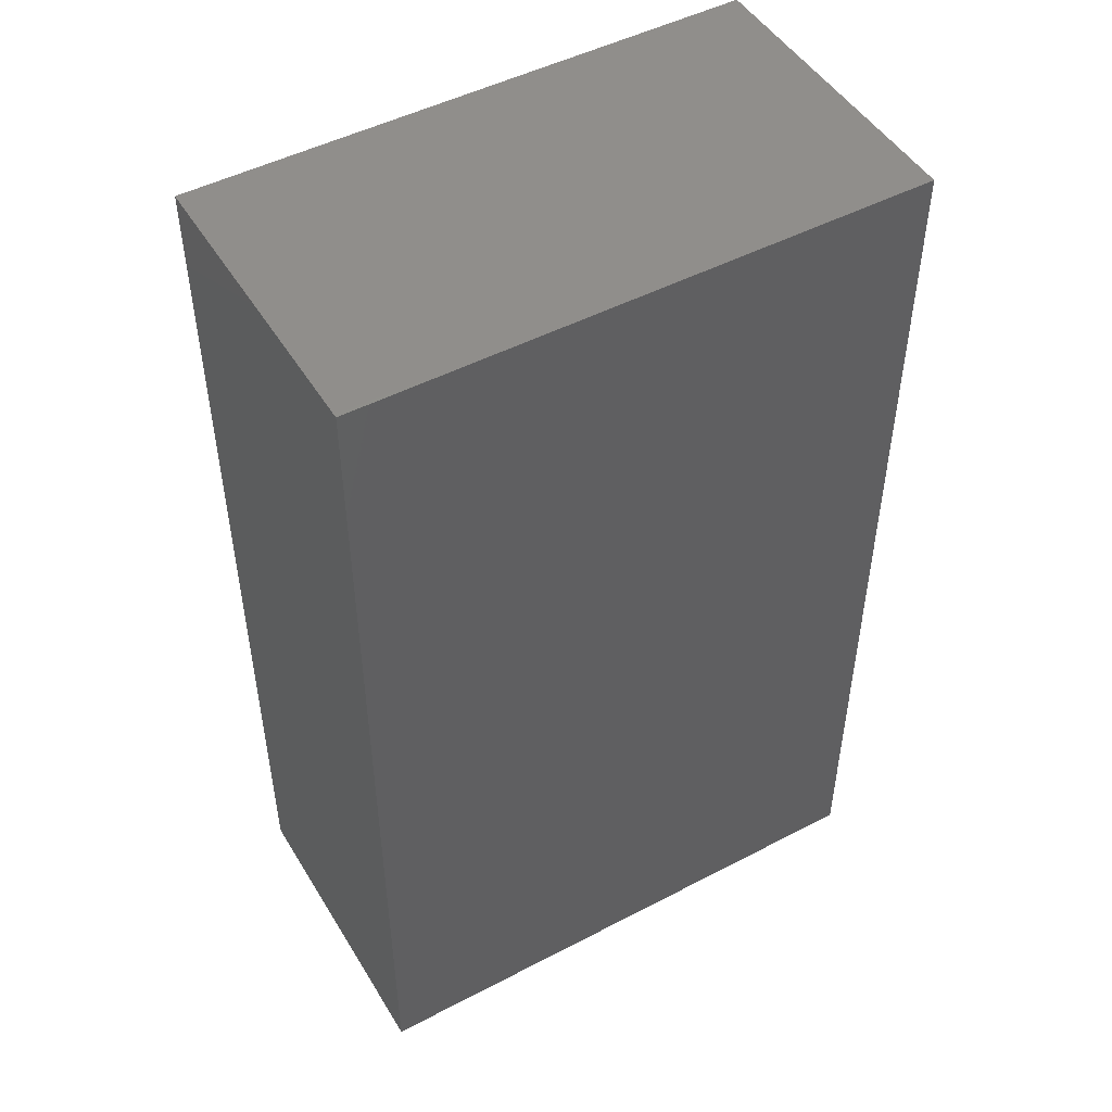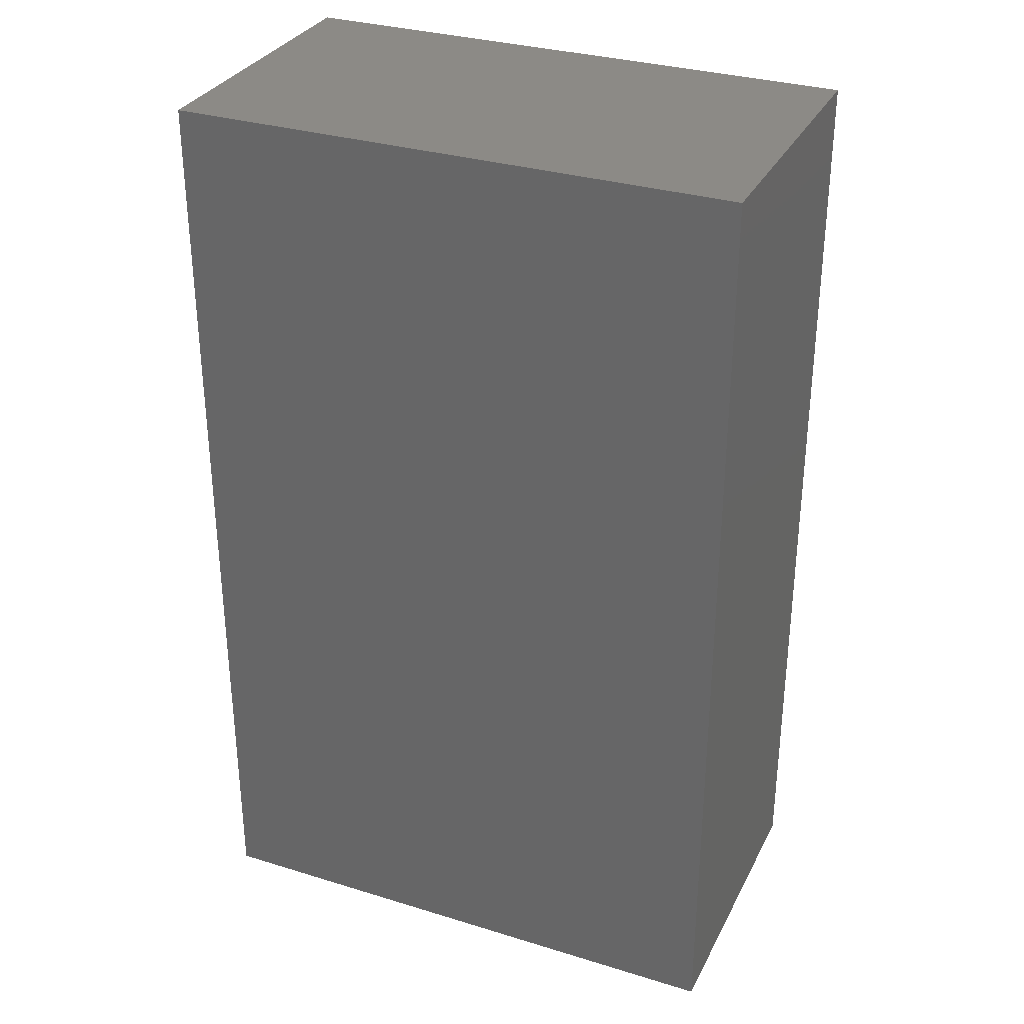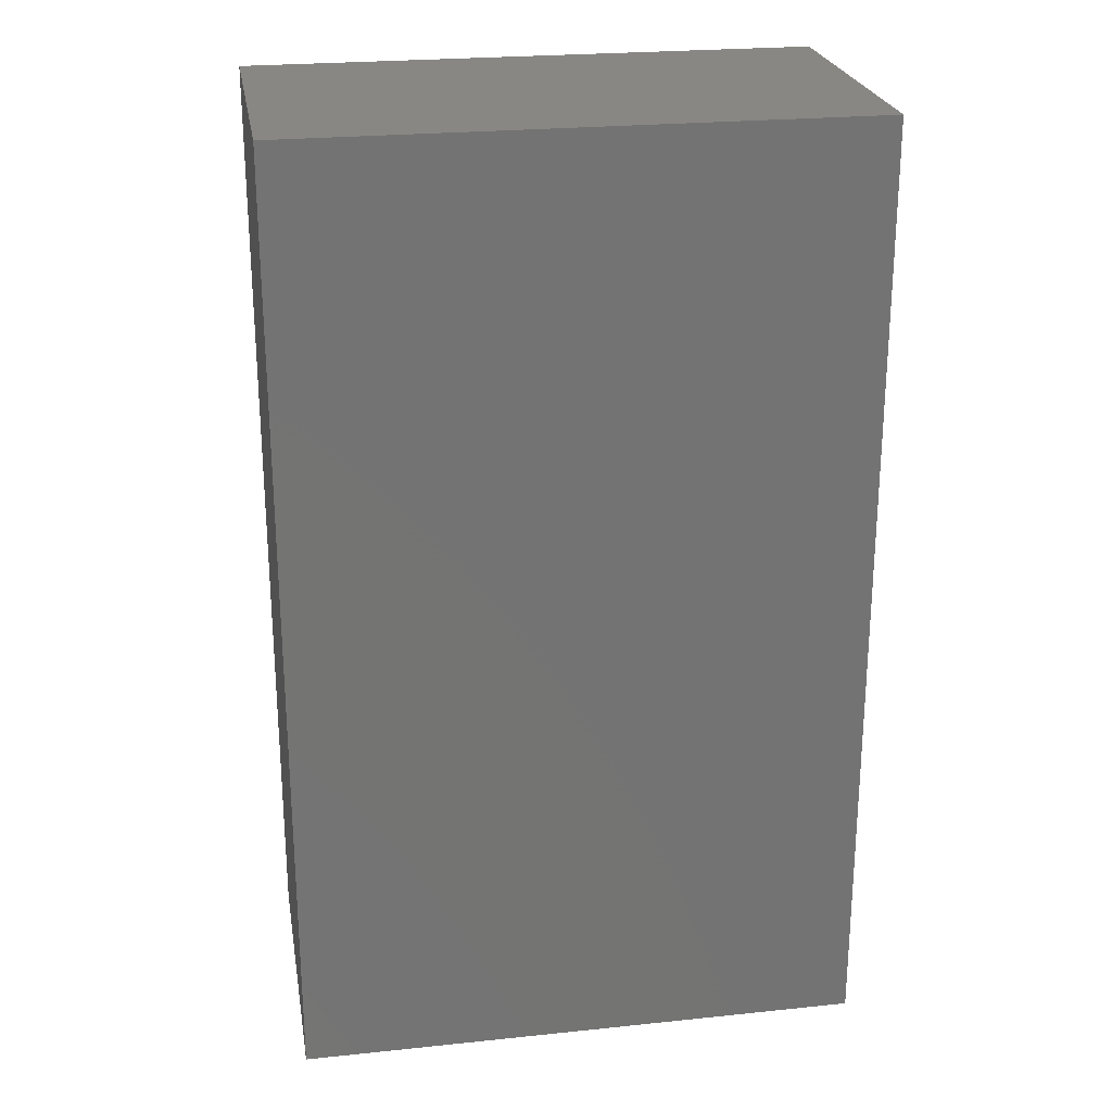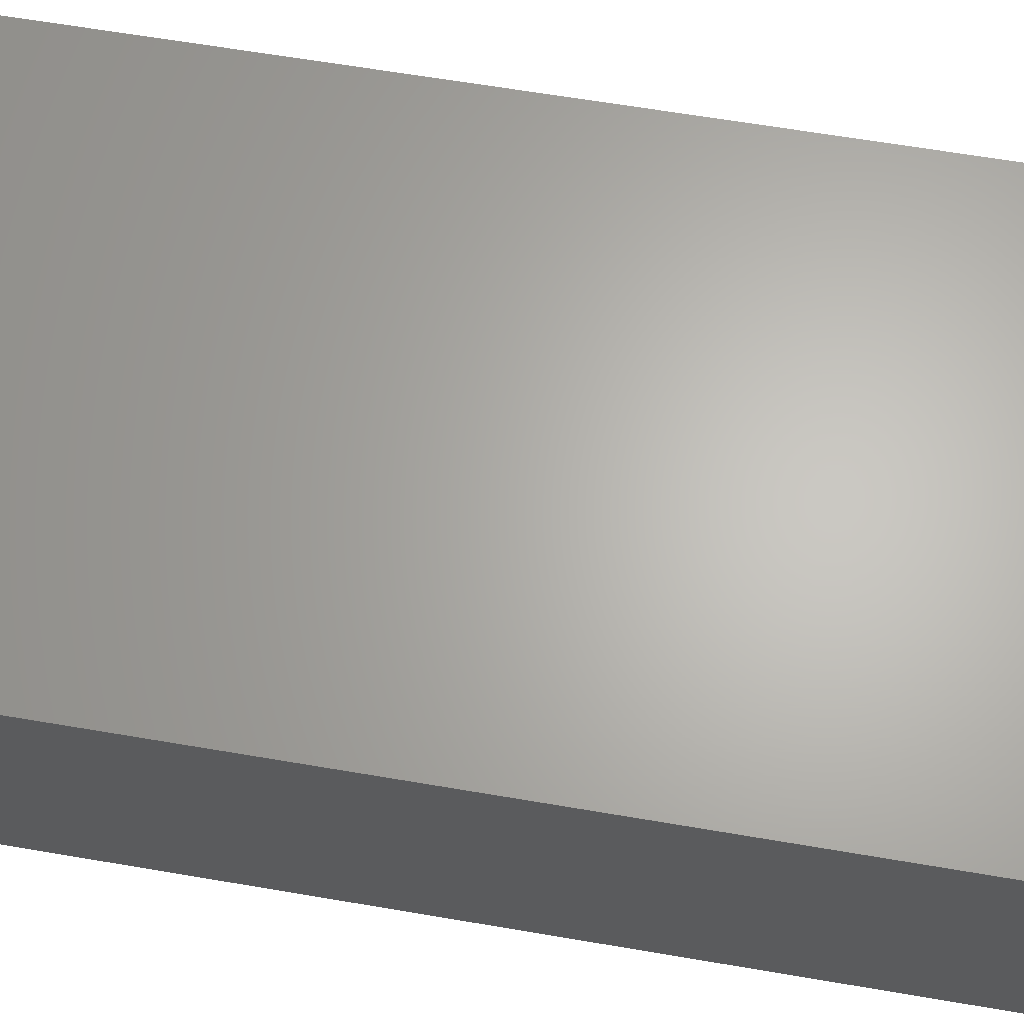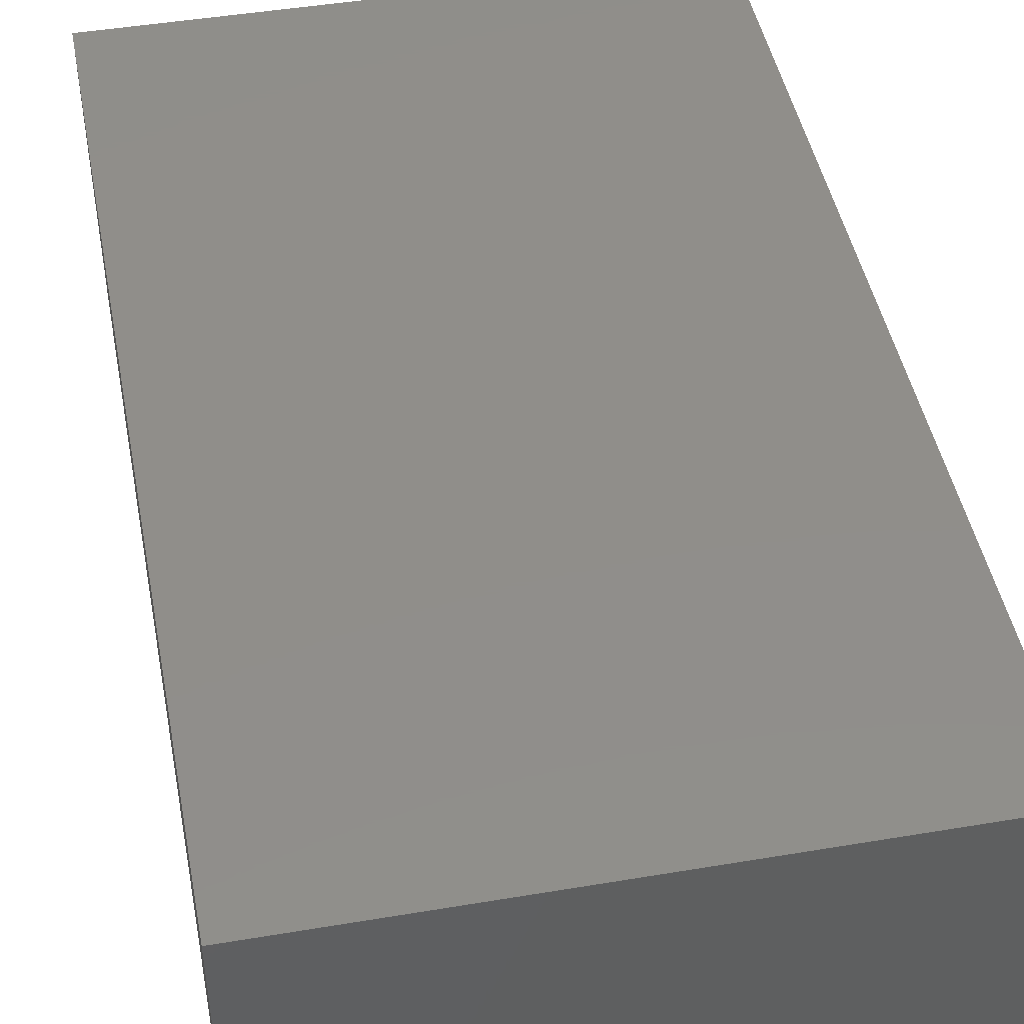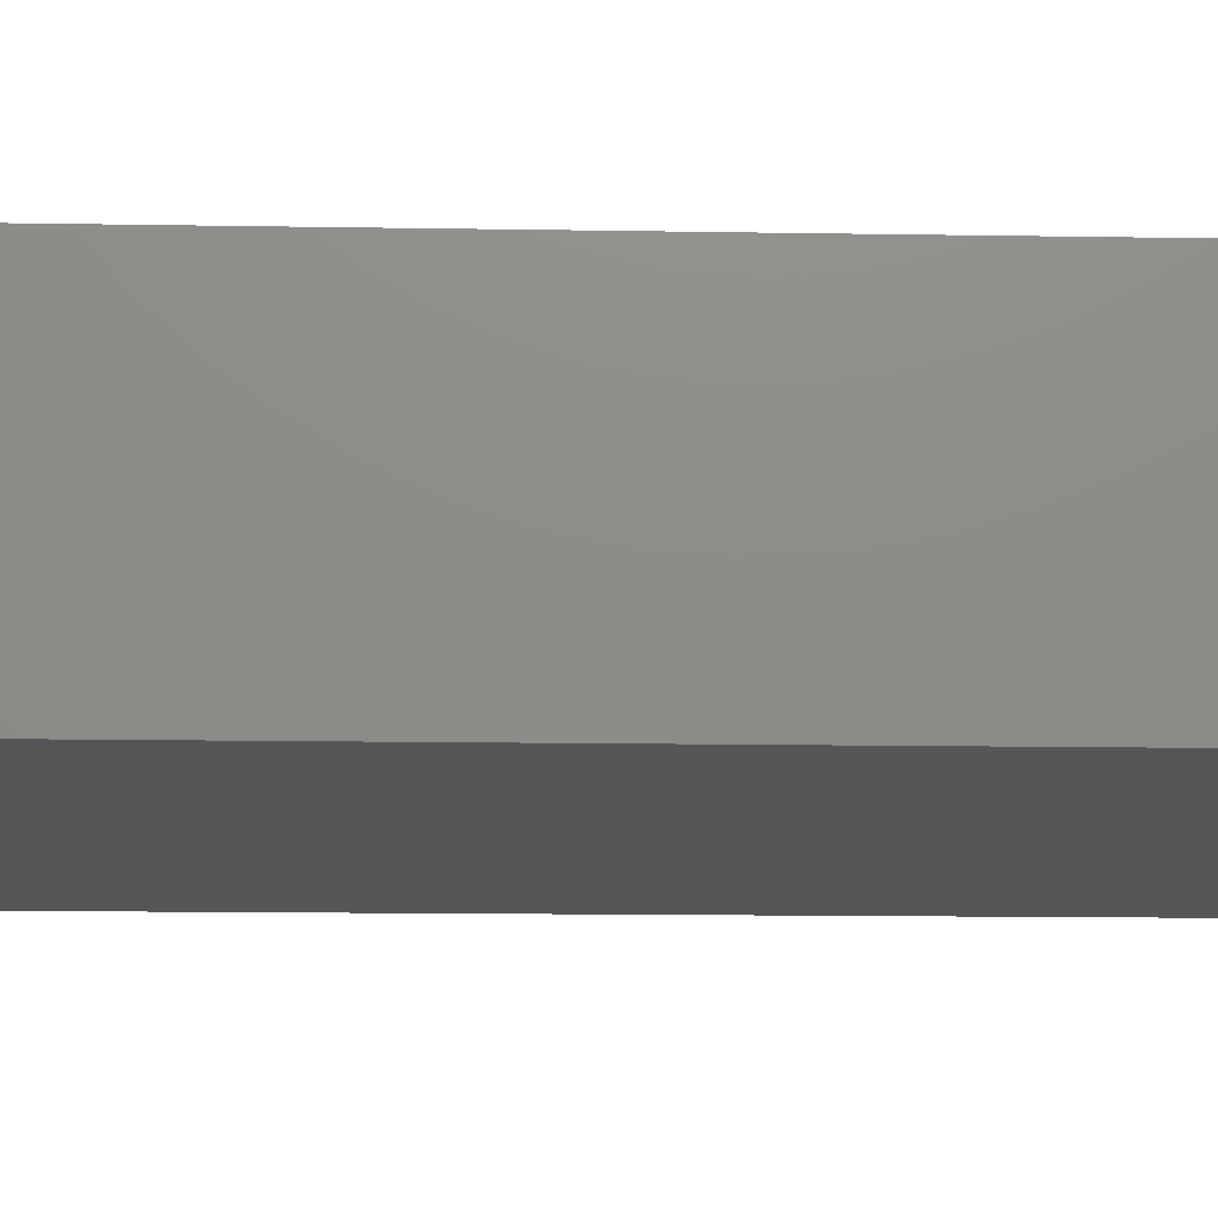
<metadata>
{"format":"stl","ext":"stl","renderer":"f3d","projection":"perspective","resolution":1024,"background":"white","views":[{"elev":48.6,"azim":149.8,"up":"+Z"},{"elev":31.8,"azim":-156.6,"up":"+Z"},{"elev":24.3,"azim":170.3,"up":"+Z"},{"elev":64.8,"azim":-80.3,"up":"+Y"},{"elev":45.9,"azim":-10.9,"up":"+Y"},{"elev":-14.8,"azim":-92.0,"up":"+Y"}]}
</metadata>
<code>
# stl→obj: 8 verts, 12 faces
v -0.4453 -0.1641 -0.07368
v -0.75 -0.1641 -0.07368
v -0.4453 1.976e-17 -0.07368
v -0.75 -1.406e-17 -0.07368
v -0.4453 -0.1641 0.4331
v -0.4453 4.789e-17 0.4331
v -0.75 -0.1641 0.4331
v -0.75 1.406e-17 0.4331
f 1 2 3
f 3 2 4
f 5 6 7
f 7 6 8
f 4 8 3
f 3 8 6
f 2 1 7
f 7 1 5
f 7 8 2
f 2 8 4
f 1 3 5
f 5 3 6

</code>
